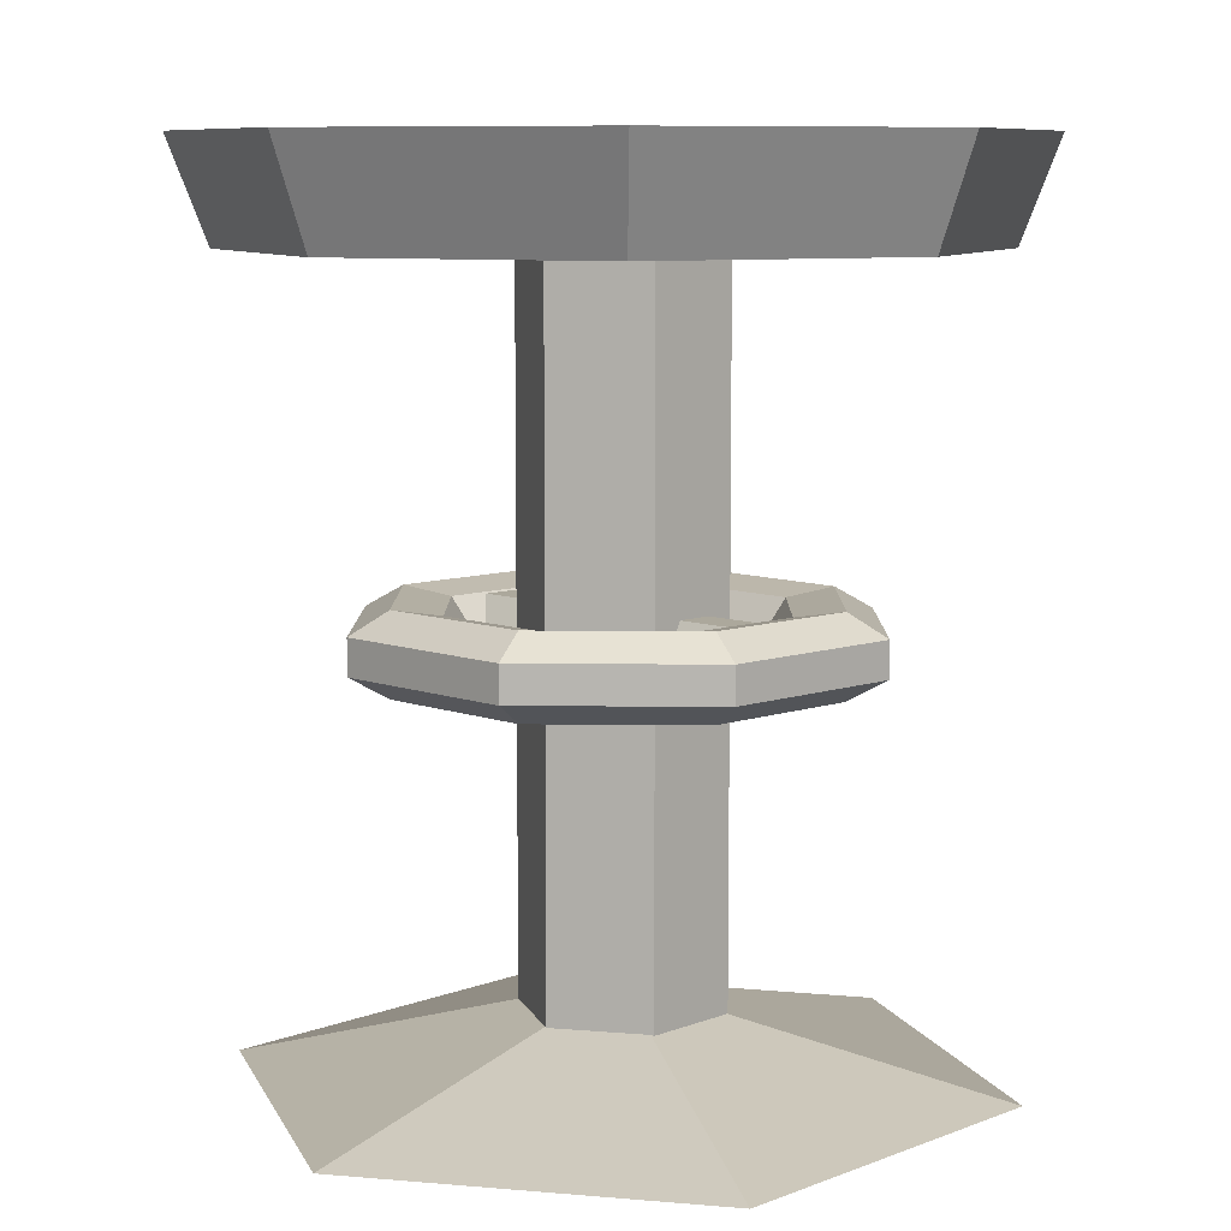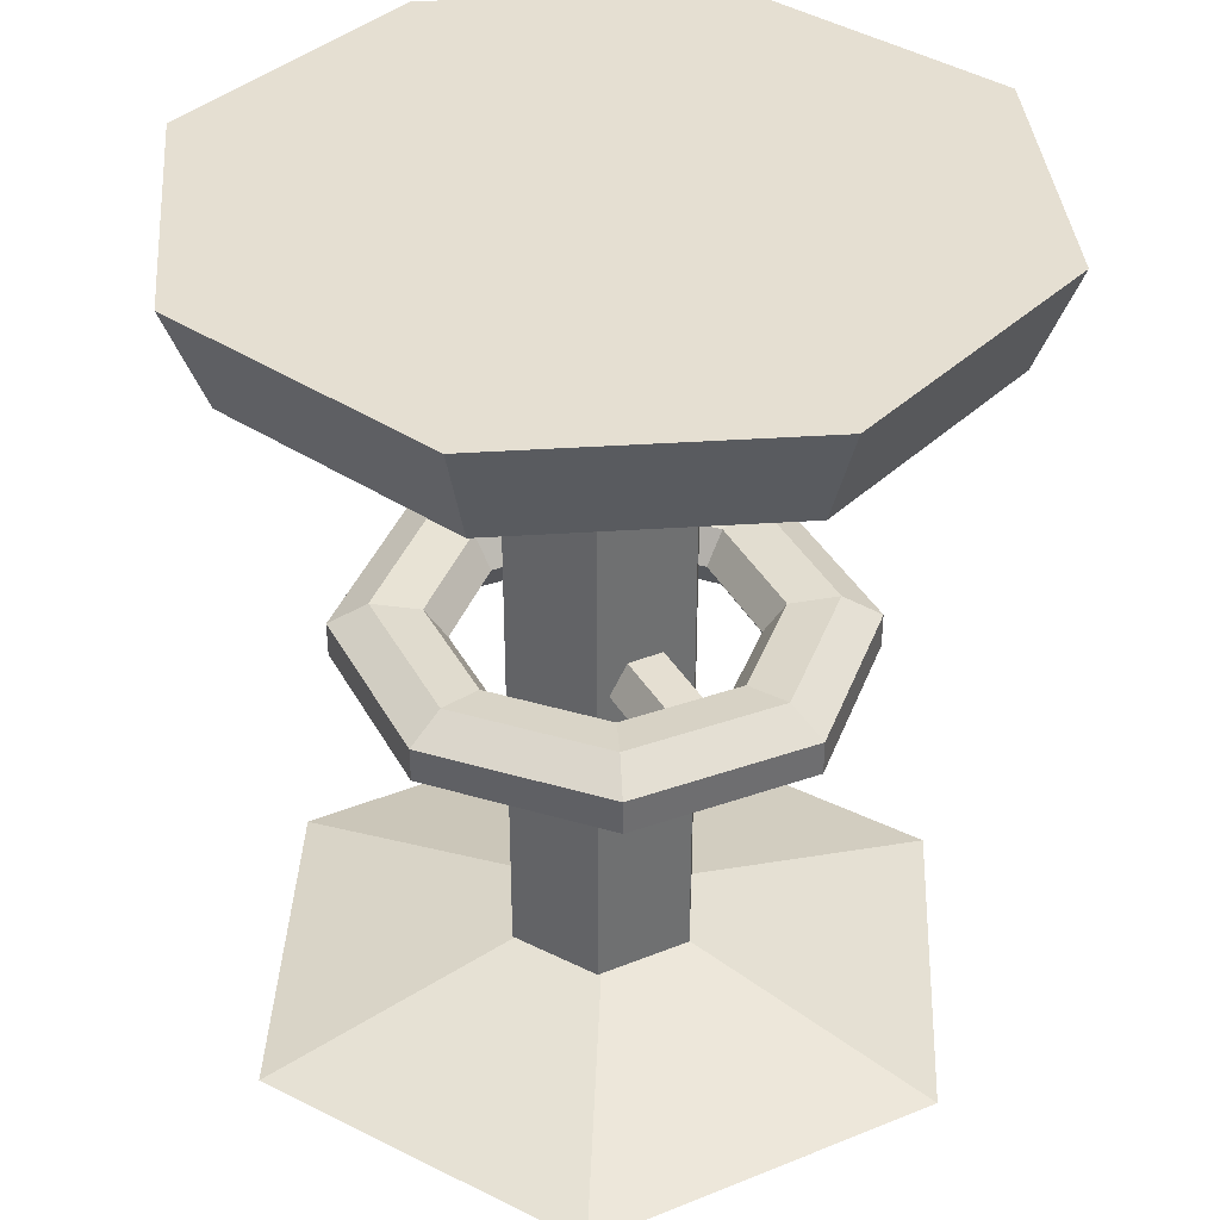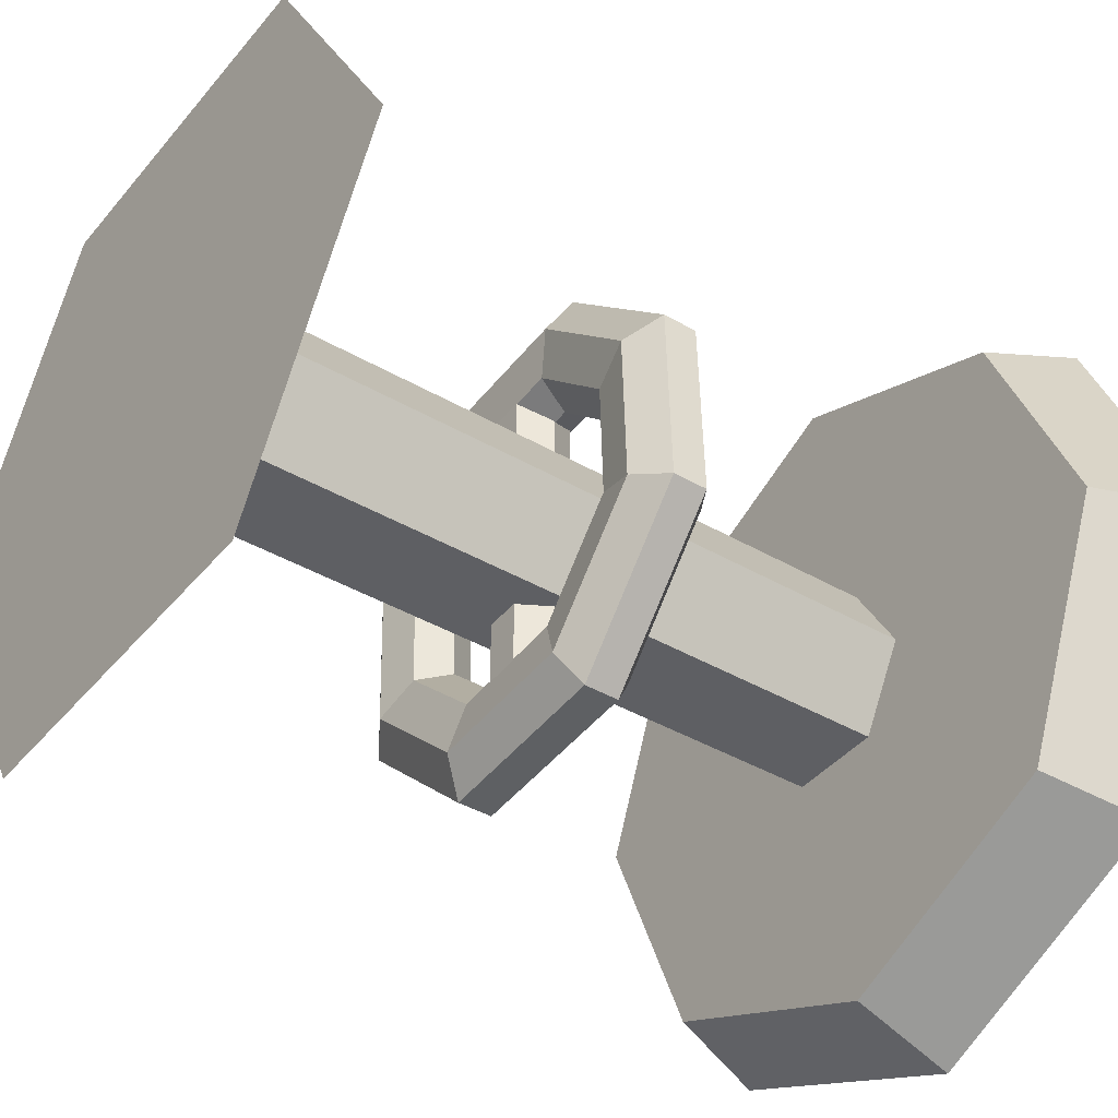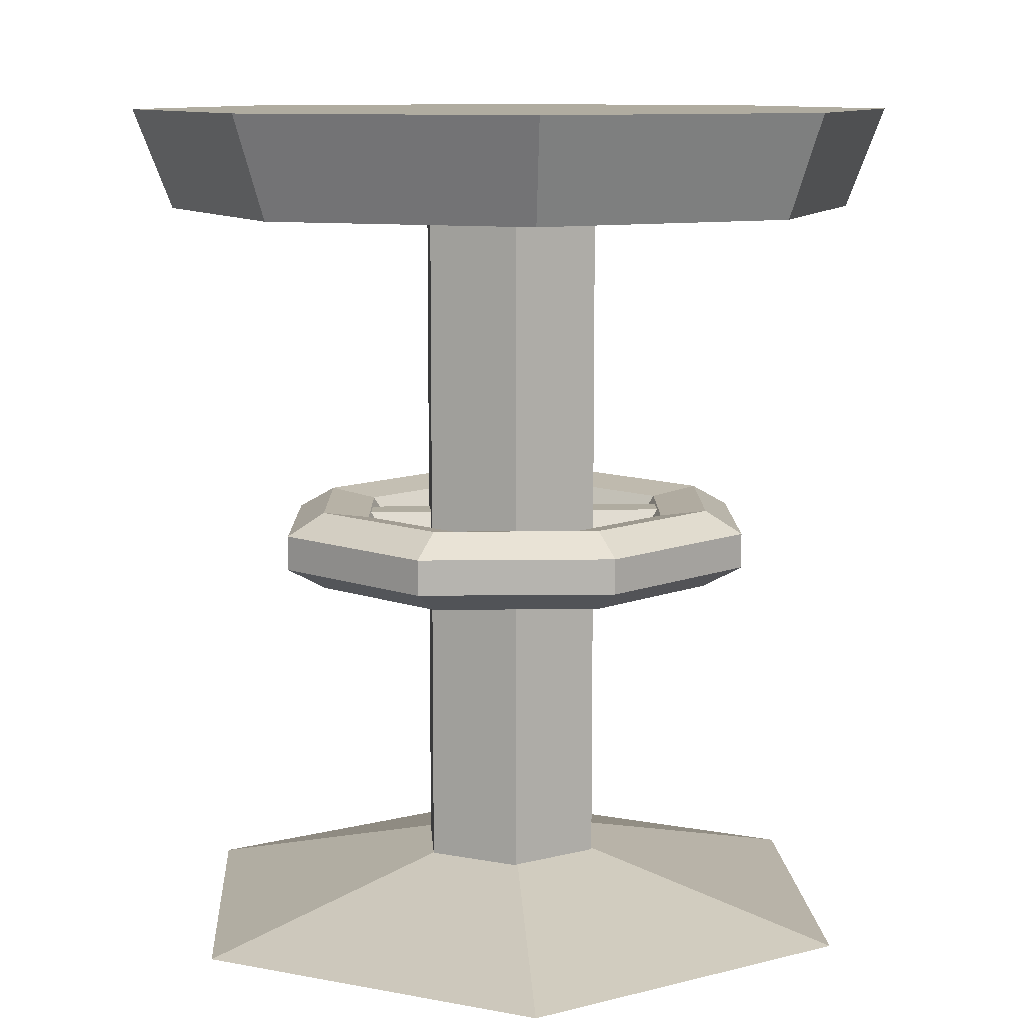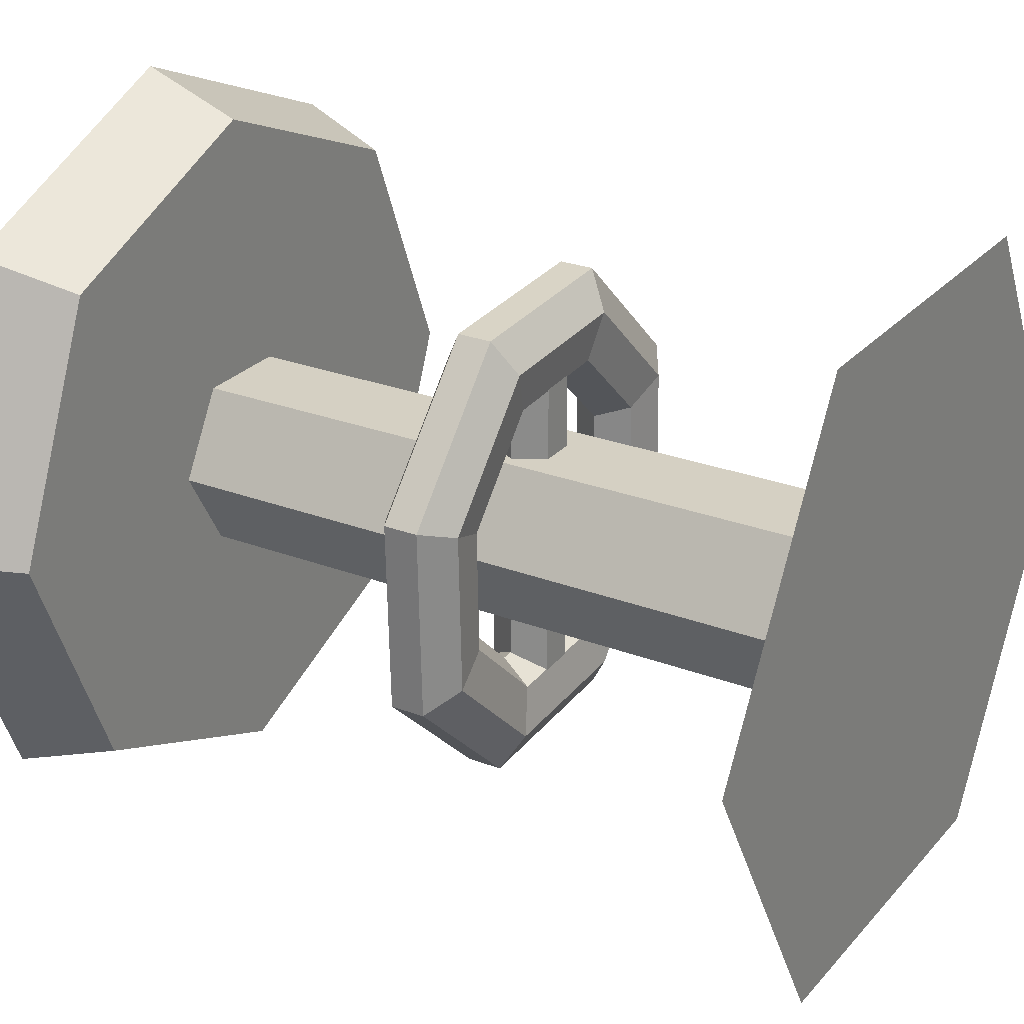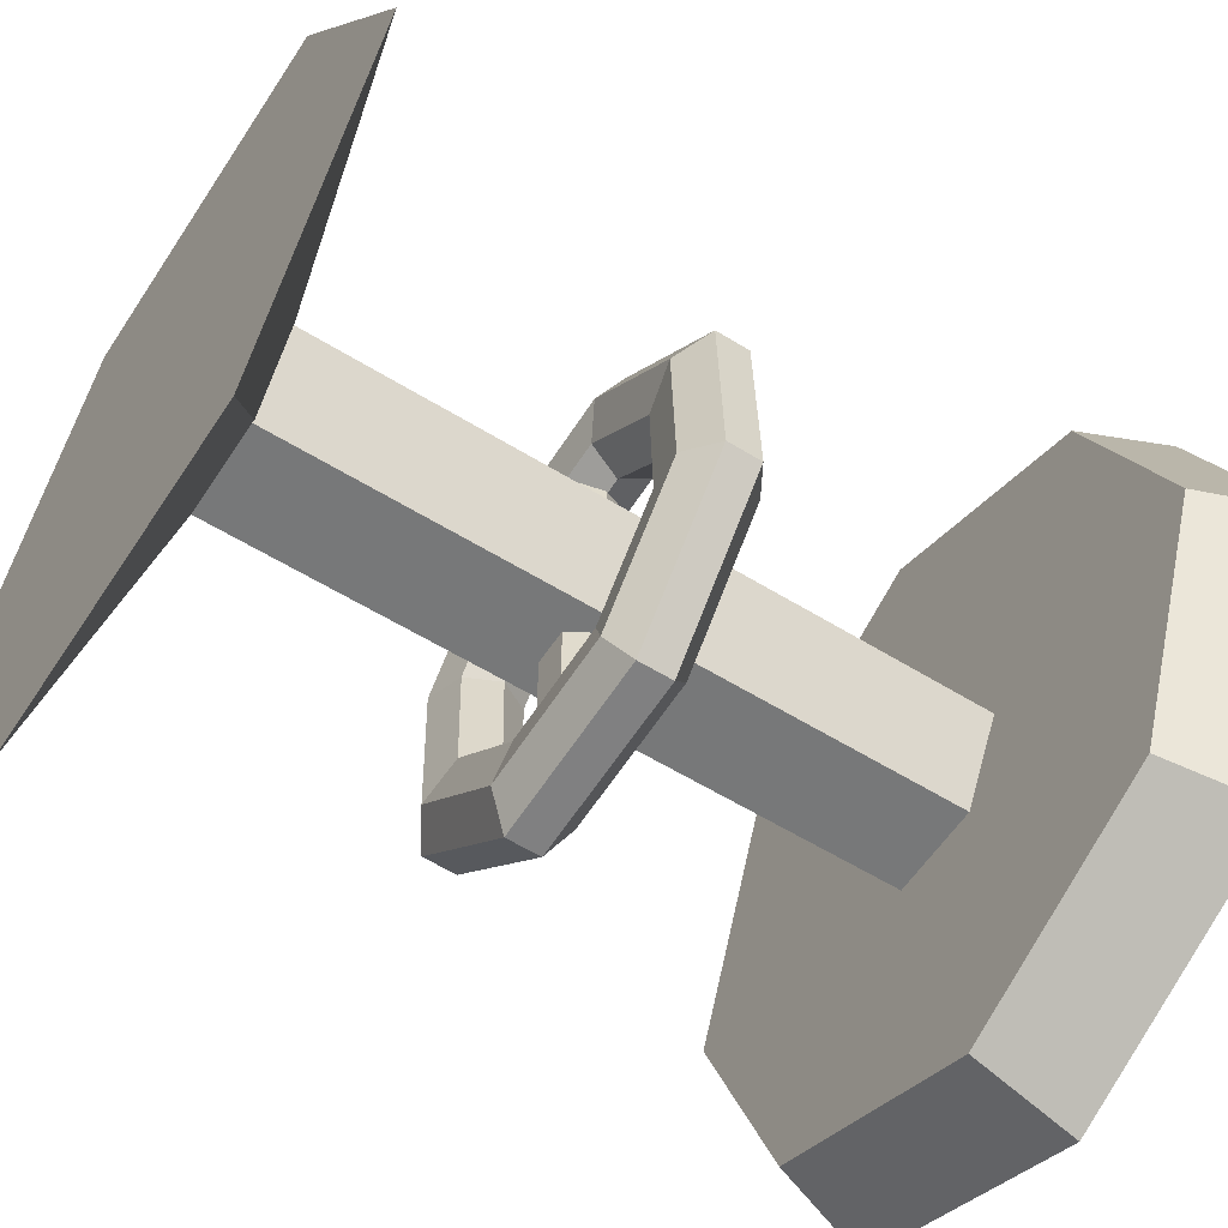
<metadata>
{"format":"obj","ext":"obj","renderer":"f3d","projection":"perspective","resolution":1024,"background":"white","views":[{"elev":8.5,"azim":133.5,"up":"+Y"},{"elev":37.4,"azim":-27.4,"up":"+Y"},{"elev":-40.5,"azim":54.5,"up":"+Z"},{"elev":9.9,"azim":-93.6,"up":"+Y"},{"elev":26.1,"azim":-58.8,"up":"+Z"},{"elev":-57.4,"azim":57.2,"up":"+Z"}]}
</metadata>
<code>
g default
v 0.9878 -0 -1.8
v -1.019 -0 -1.8
v -2.022 -0 -0.06241
v -1.019 -0 1.676
v 0.9878 -0 1.676
v 1.991 -0 -0.06241
v 0.2465 0.3692 -0.5164
v -0.2777 0.3692 -0.5164
v -0.5399 0.3692 -0.06241
v -0.2777 0.3692 0.3916
v 0.2465 0.3692 0.3916
v 0.5086 0.3692 -0.06241
v -0.01563 -0 -0.06242
v -0.01563 0.3692 -0.06241
g pCylinder3
f 1 2 8 7
f 2 3 9 8
f 3 4 10 9
f 4 5 11 10
f 5 6 12 11
f 6 1 7 12
f 2 1 13
f 3 2 13
f 4 3 13
f 5 4 13
f 6 5 13
f 1 6 13
f 7 8 14
f 8 9 14
f 9 10 14
f 10 11 14
f 11 12 14
f 12 7 14
g default
v 0.0642 2.362 -1.095
v -0.1314 2.362 -1.095
v -0.2292 2.192 -1.095
v -0.1314 2.023 -1.095
v 0.0642 2.023 -1.095
v 0.162 2.192 -1.095
v 0.0642 2.362 0.8308
v -0.1314 2.362 0.8308
v -0.2292 2.192 0.8308
v -0.1314 2.023 0.8308
v 0.0642 2.023 0.8308
v 0.162 2.192 0.8308
v -0.03358 2.192 -1.095
v -0.03358 2.192 0.8308
g pCylinder4
f 15 16 22 21
f 16 17 23 22
f 17 18 24 23
f 18 19 25 24
f 19 20 26 25
f 20 15 21 26
f 16 15 27
f 17 16 27
f 18 17 27
f 19 18 27
f 20 19 27
f 15 20 27
f 21 22 28
f 22 23 28
f 23 24 28
f 24 25 28
f 25 26 28
f 26 21 28
g default
v 1.374 4.107 -1.426
v 0.006996 4.107 -1.992
v -1.36 4.107 -1.426
v -1.926 4.107 -0.05935
v -1.36 4.107 1.308
v 0.006996 4.107 1.874
v 1.374 4.107 1.308
v 1.94 4.107 -0.05935
v 1.525 4.662 -1.577
v 0.006996 4.662 -2.206
v -1.511 4.662 -1.577
v -2.139 4.662 -0.05935
v -1.511 4.662 1.458
v 0.006996 4.662 2.087
v 1.525 4.662 1.458
v 2.153 4.662 -0.05935
v 0.006996 4.107 -0.05935
v 0.006996 4.662 -0.05935
g pasted__pCylinder6
f 29 30 38 37
f 30 31 39 38
f 31 32 40 39
f 32 33 41 40
f 33 34 42 41
f 34 35 43 42
f 35 36 44 43
f 36 29 37 44
f 30 29 45
f 31 30 45
f 32 31 45
f 33 32 45
f 34 33 45
f 35 34 45
f 36 35 45
f 29 36 45
f 37 38 46
f 38 39 46
f 39 40 46
f 40 41 46
f 41 42 46
f 42 43 46
f 43 44 46
f 44 37 46
g default
v 0.29 2.197 -0.7541
v -0.2948 2.197 -0.7861
v -0.7215 2.197 -0.385
v -0.7402 2.197 0.2143
v -0.3399 2.197 0.6606
v 0.2449 2.197 0.6926
v 0.6716 2.197 0.2915
v 0.6903 2.197 -0.3078
v 0.338 2.371 -0.8619
v -0.3359 2.371 -0.8988
v -0.8276 2.371 -0.4365
v -0.8492 2.371 0.254
v -0.3879 2.371 0.7684
v 0.286 2.371 0.8052
v 0.7777 2.371 0.343
v 0.7992 2.371 -0.3475
v 0.4458 2.413 -1.104
v -0.4282 2.413 -1.152
v -1.066 2.413 -0.5523
v -1.094 2.413 0.3434
v -0.4957 2.413 1.011
v 0.3783 2.413 1.058
v 1.016 2.413 0.4588
v 1.044 2.413 -0.4369
v 0.5323 2.294 -1.298
v -0.5023 2.294 -1.355
v -1.257 2.294 -0.6452
v -1.29 2.294 0.415
v -0.5822 2.294 1.205
v 0.4524 2.294 1.261
v 1.207 2.294 0.5516
v 1.24 2.294 -0.5086
v 0.5323 2.101 -1.298
v -0.5023 2.101 -1.355
v -1.257 2.101 -0.6452
v -1.29 2.101 0.415
v -0.5822 2.101 1.205
v 0.4524 2.101 1.261
v 1.207 2.101 0.5516
v 1.24 2.101 -0.5086
v 0.4458 1.981 -1.104
v -0.4282 1.981 -1.152
v -1.066 1.981 -0.5523
v -1.094 1.981 0.3434
v -0.4957 1.981 1.011
v 0.3783 1.981 1.058
v 1.016 1.981 0.4588
v 1.044 1.981 -0.4369
v 0.338 2.024 -0.8619
v -0.3359 2.024 -0.8988
v -0.8276 2.024 -0.4365
v -0.8492 2.024 0.254
v -0.3879 2.024 0.7684
v 0.286 2.024 0.8052
v 0.7777 2.024 0.343
v 0.7992 2.024 -0.3475
g pTorus1
f 48 47 55 56
f 49 48 56 57
f 50 49 57 58
f 51 50 58 59
f 52 51 59 60
f 53 52 60 61
f 54 53 61 62
f 47 54 62 55
f 56 55 63 64
f 57 56 64 65
f 58 57 65 66
f 59 58 66 67
f 60 59 67 68
f 61 60 68 69
f 62 61 69 70
f 55 62 70 63
f 64 63 71 72
f 65 64 72 73
f 66 65 73 74
f 67 66 74 75
f 68 67 75 76
f 69 68 76 77
f 70 69 77 78
f 63 70 78 71
f 72 71 79 80
f 73 72 80 81
f 74 73 81 82
f 75 74 82 83
f 76 75 83 84
f 77 76 84 85
f 78 77 85 86
f 71 78 86 79
f 80 79 87 88
f 81 80 88 89
f 82 81 89 90
f 83 82 90 91
f 84 83 91 92
f 85 84 92 93
f 86 85 93 94
f 79 86 94 87
f 88 87 95 96
f 89 88 96 97
f 90 89 97 98
f 91 90 98 99
f 92 91 99 100
f 93 92 100 101
f 94 93 101 102
f 87 94 102 95
f 96 95 47 48
f 97 96 48 49
f 98 97 49 50
f 99 98 50 51
f 100 99 51 52
f 101 100 52 53
f 102 101 53 54
f 95 102 54 47
g default
v 0.2416 0.1488 -0.5375
v -0.2935 0.1488 -0.5375
v -0.561 0.1488 -0.07411
v -0.2935 0.1488 0.3892
v 0.2416 0.1488 0.3892
v 0.5091 0.1488 -0.07411
v 0.2416 4.409 -0.5375
v -0.2935 4.409 -0.5375
v -0.561 4.409 -0.07411
v -0.2935 4.409 0.3892
v 0.2416 4.409 0.3892
v 0.5091 4.409 -0.07411
v -0.02595 0.1488 -0.07411
v -0.02595 4.409 -0.07411
g pCylinder2
f 103 104 110 109
f 104 105 111 110
f 105 106 112 111
f 106 107 113 112
f 107 108 114 113
f 108 103 109 114
f 104 103 115
f 105 104 115
f 106 105 115
f 107 106 115
f 108 107 115
f 103 108 115
f 109 110 116
f 110 111 116
f 111 112 116
f 112 113 116
f 113 114 116
f 114 109 116

</code>
